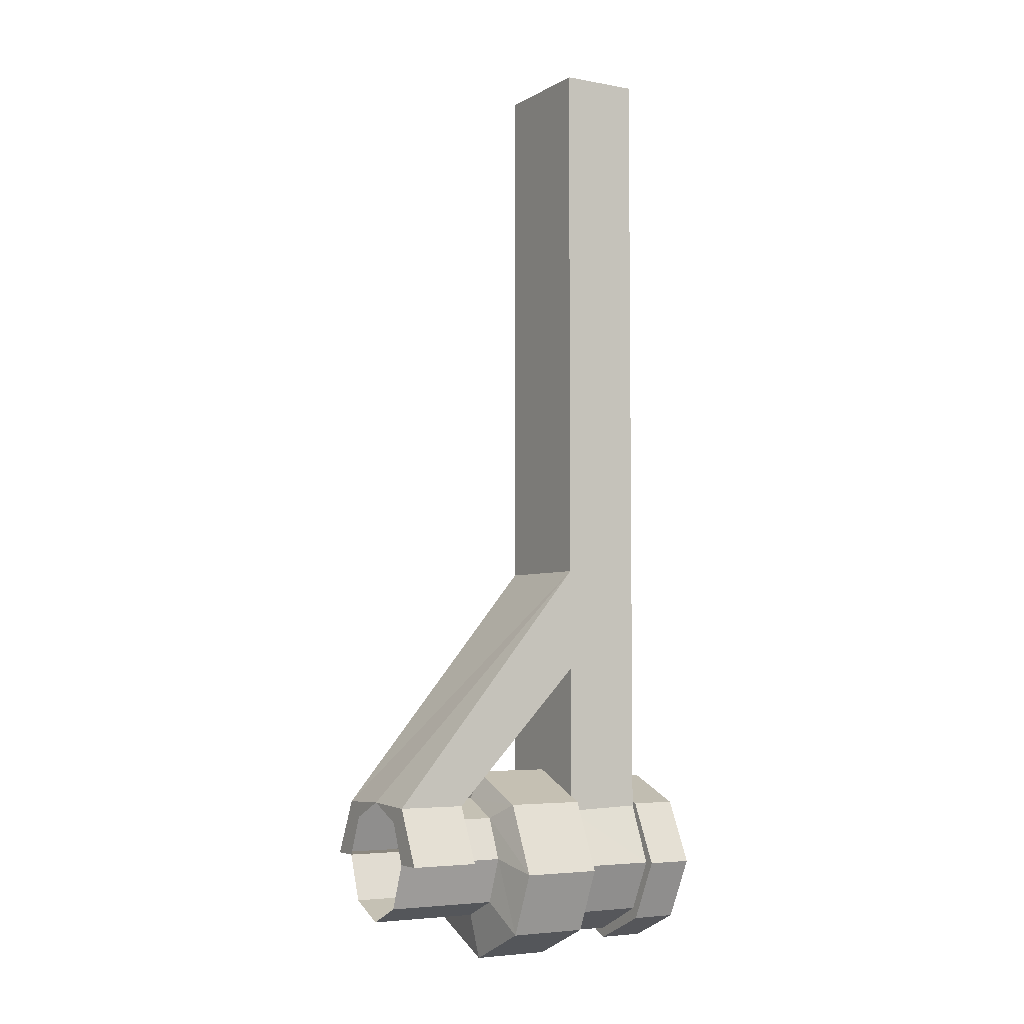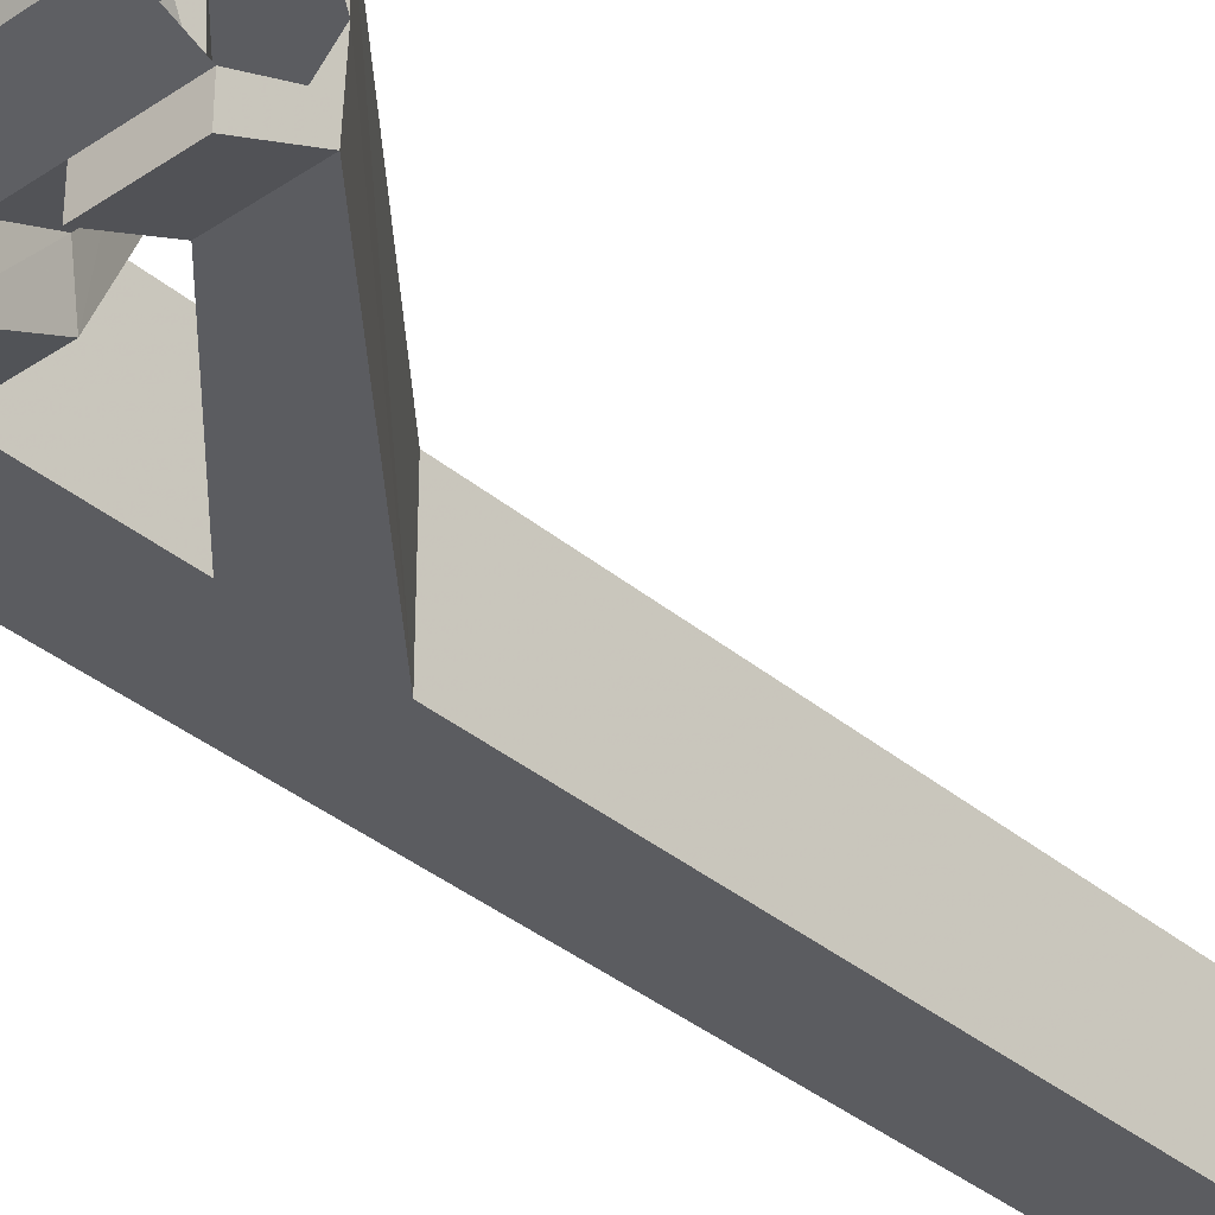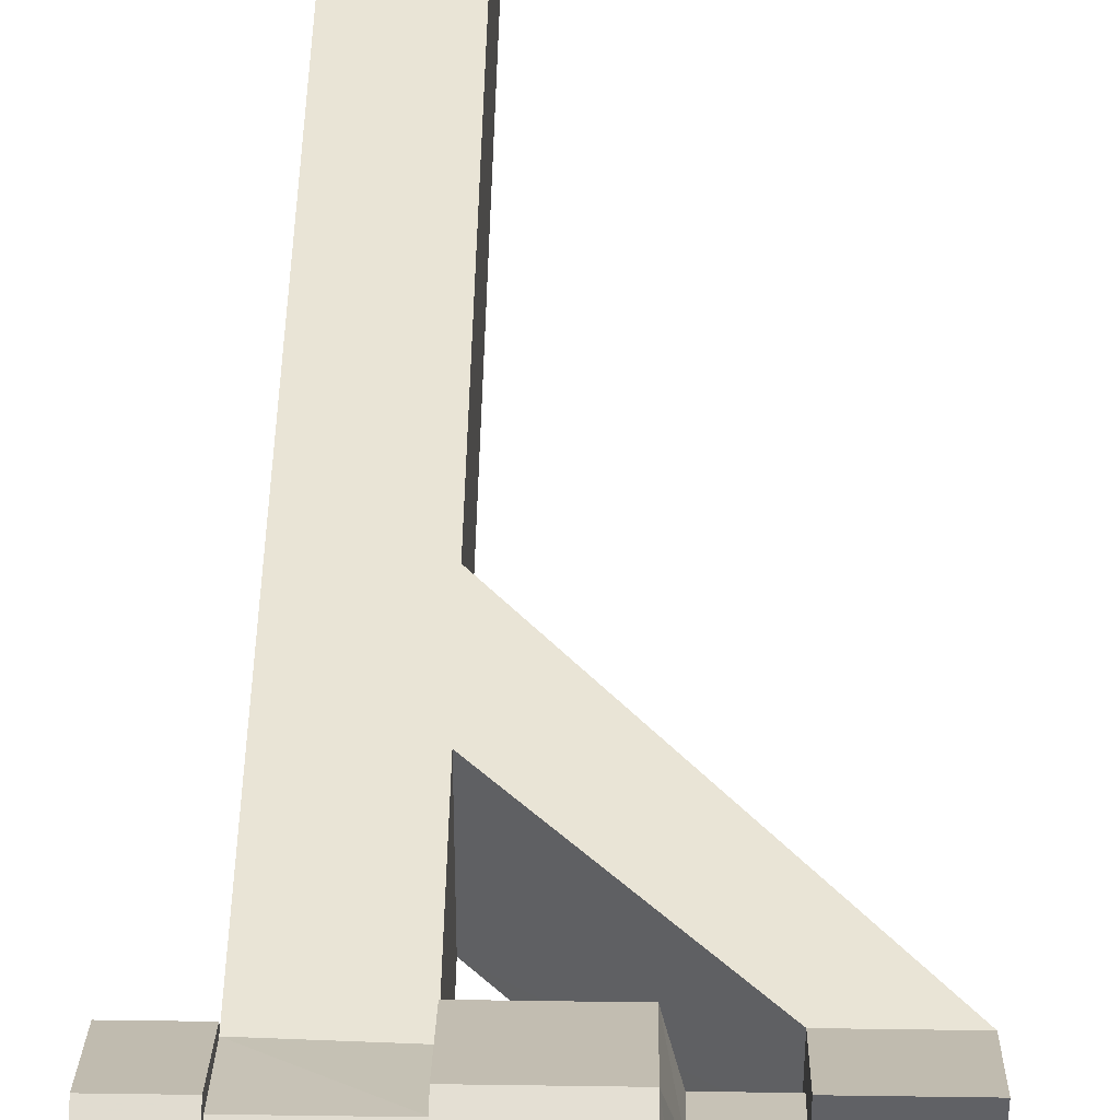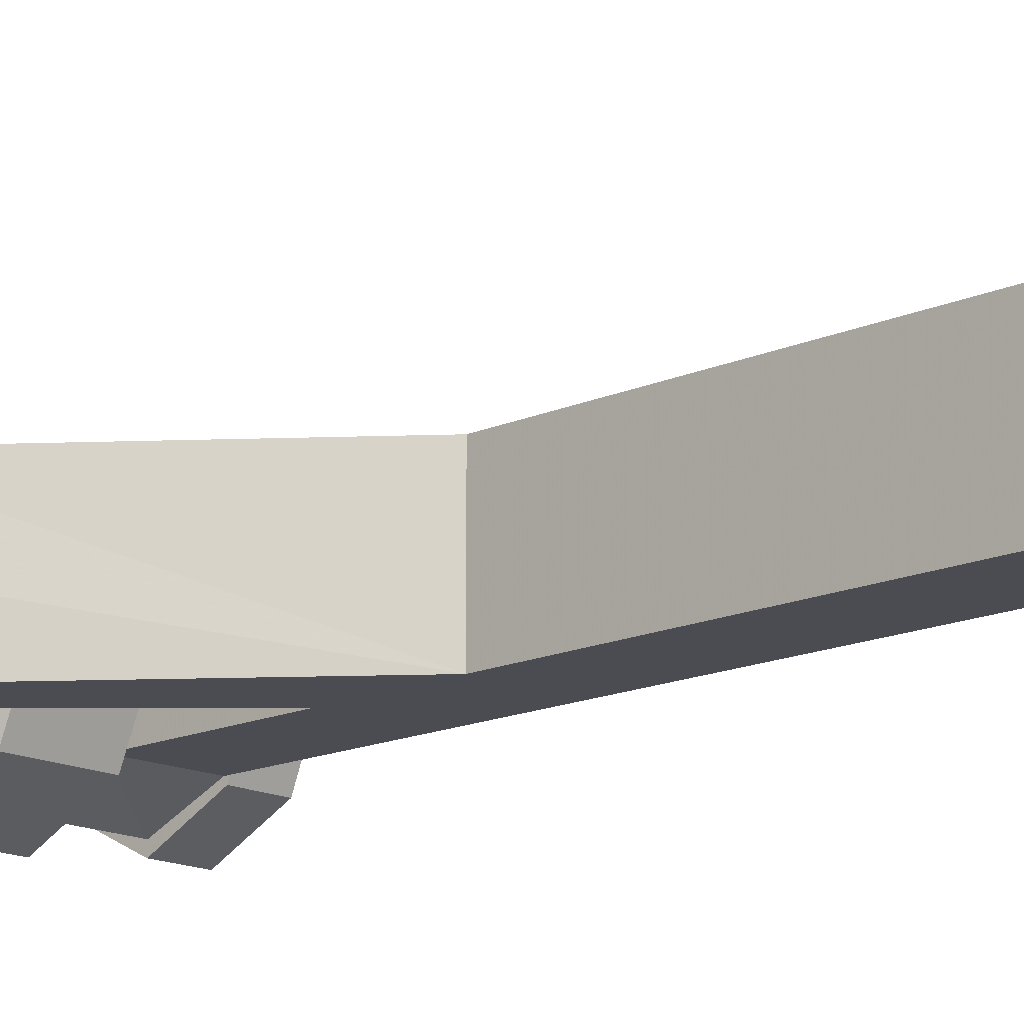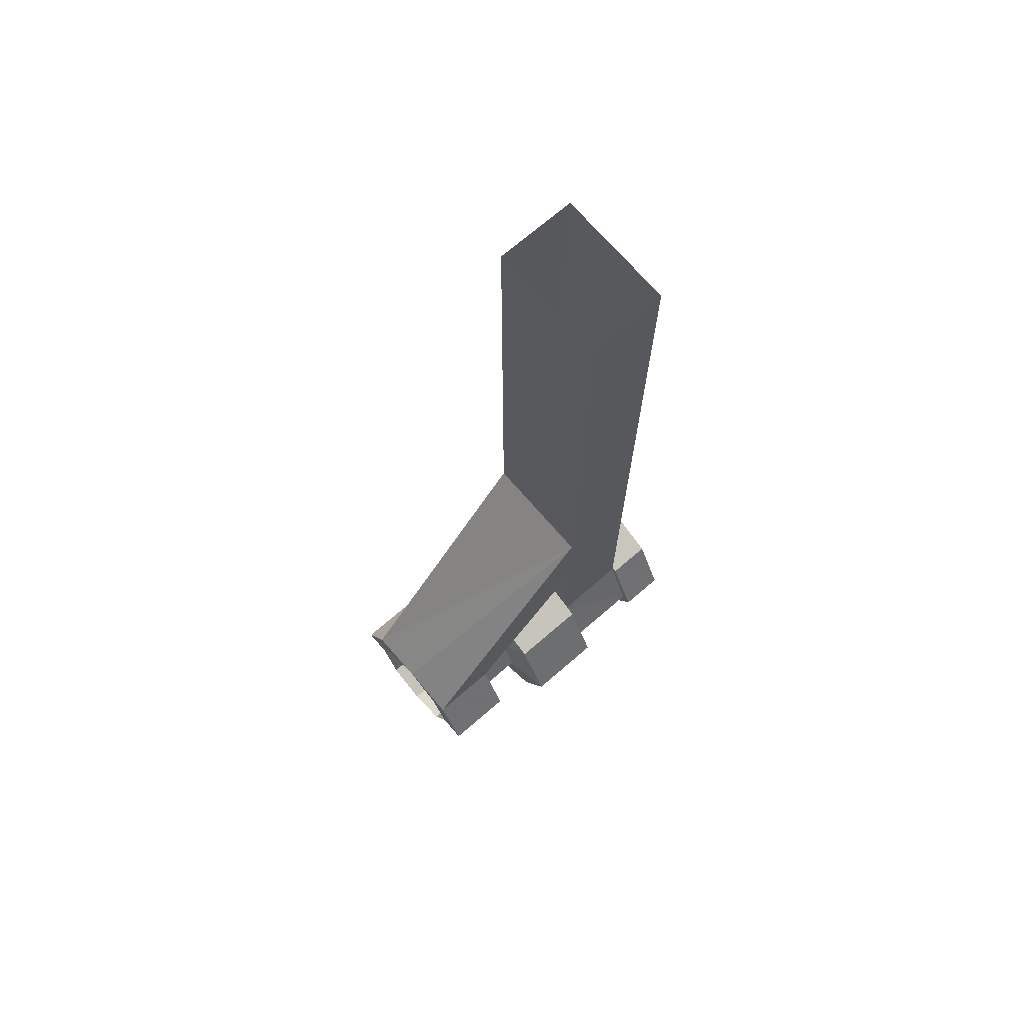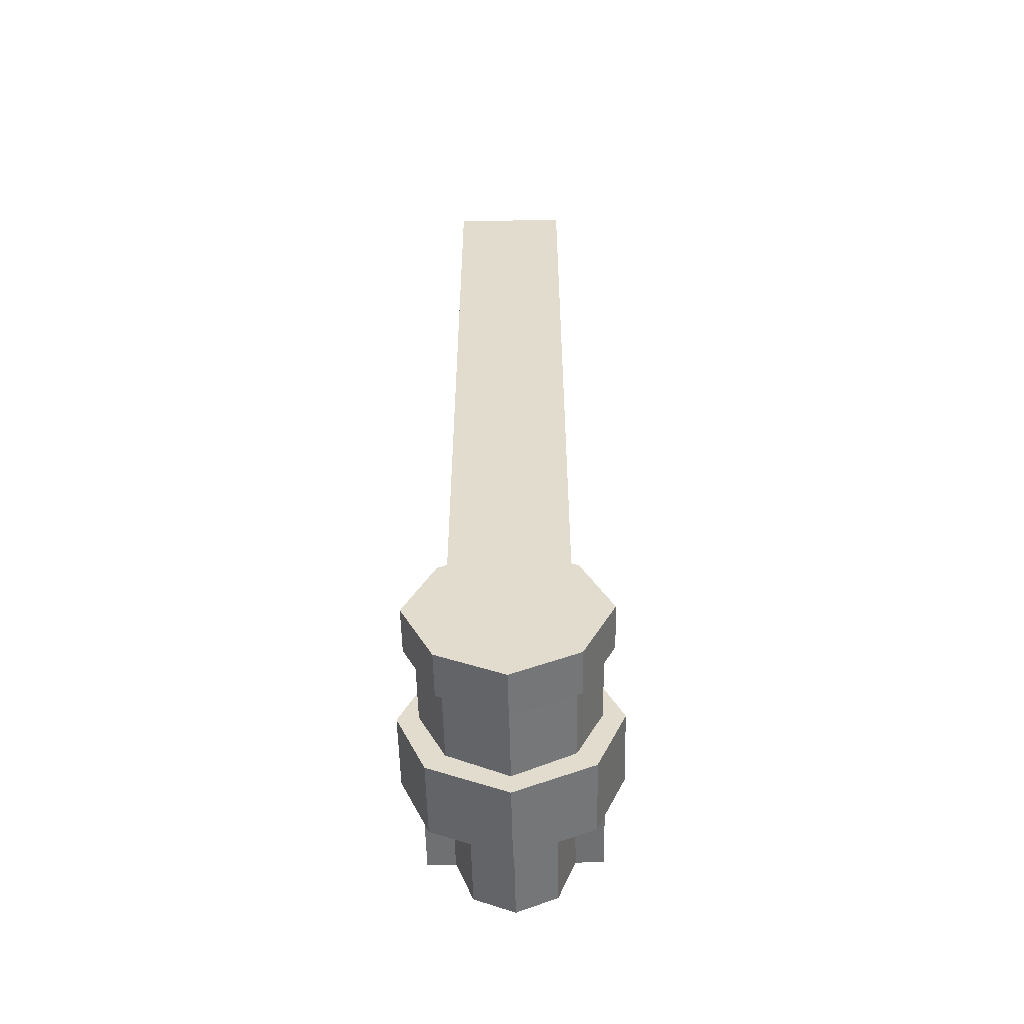
<metadata>
{"format":"obj","ext":"obj","renderer":"f3d","projection":"perspective","resolution":1024,"background":"white","views":[{"elev":-4.7,"azim":149.6,"up":"+Y"},{"elev":-35.2,"azim":42.0,"up":"+Z"},{"elev":42.7,"azim":1.0,"up":"+Z"},{"elev":-15.4,"azim":133.6,"up":"+Z"},{"elev":71.2,"azim":139.2,"up":"+Y"},{"elev":-54.8,"azim":-88.7,"up":"+Y"}]}
</metadata>
<code>
v -0.3594 0.007812 -0.1797
v -0.1172 0.007812 -0.1797
v -0.1172 -1.656 -0.1797
v -0.3594 -2.43 -0.1797
v -0.3594 0.007812 0.1797
v -0.3594 -2.359 0
v -0.3594 -2.43 0.1797
v -0.1172 -1.656 0.1797
v -0.1172 0.007812 0.1797
v 0.5 -2.406 0.1797
v 0.5 -2.398 0
v 0.5 -2.406 -0.1797
v -0.1172 -1.977 -0.1797
v -0.1172 -2.438 -0.1797
v -0.3594 -2.609 -0.2578
v -0.3594 -2.422 -0.1953
v -0.3594 -2.344 0
v -0.3594 -2.422 0.1953
v -0.3594 -2.609 0.2891
v -0.3594 -2.609 0.2578
v -0.1172 -2.609 0.2578
v -0.1172 -2.438 0.1797
v -0.1172 -1.977 0.1797
v 0.2891 -2.406 0.1797
v 0.5 -2.578 0.2656
v 0.5 -2.578 0.1797
v 0.5 -2.453 0.125
v 0.125 -2.812 -0.2344
v 0.125 -2.914 0
v -0.1172 -2.914 0
v -0.1172 -2.812 -0.2344
v 0.125 -2.617 -0.3203
v 0.1562 -2.578 -0.1797
v 0.1562 -2.719 -0.125
v 0.1562 -2.773 0
v 0.125 -2.812 0.2344
v -0.1172 -2.812 0.2344
v -0.1172 -2.852 0
v -0.1172 -2.766 -0.1797
v -0.1172 -2.609 -0.2578
v -0.1172 -2.617 -0.3203
v 0.125 -2.406 -0.2188
v 0.1562 -2.453 -0.125
v 0.2891 -2.453 -0.125
v 0.2891 -2.578 -0.1797
v 0.2891 -2.719 -0.125
v 0.2891 -2.773 0
v 0.1562 -2.719 0.125
v 0.125 -2.617 0.3203
v -0.1172 -2.617 0.3203
v -0.1172 -2.766 0.1797
v -0.3594 -2.766 0.1797
v -0.3594 -2.852 0
v -0.3594 -2.766 -0.1797
v -0.1172 -2.406 -0.2188
v 0.125 -2.312 0
v 0.1562 -2.398 0
v 0.2891 -2.398 0
v 0.2891 -2.406 -0.1797
v 0.2891 -2.578 -0.2656
v 0.5 -2.578 -0.1797
v 0.5 -2.719 -0.125
v 0.5 -2.773 0
v 0.2891 -2.719 0.125
v 0.1562 -2.578 0.1797
v 0.125 -2.406 0.2188
v -0.1172 -2.406 0.2188
v -0.3594 -2.797 0.1953
v -0.3594 -2.883 0
v -0.3594 -2.797 -0.1953
v -0.3594 -2.609 -0.2891
v -0.5 -2.609 -0.2891
v -0.5 -2.422 -0.1953
v -0.5 -2.344 0
v -0.5 -2.422 0.1953
v -0.5 -2.609 0.2891
v -0.1172 -2.312 0
v 0.1562 -2.453 0.125
v 0.2891 -2.453 0.125
v 0.5 -2.578 -0.2656
v 0.5 -2.453 -0.125
v -0.5 -2.883 0
v -0.5 -2.797 -0.1953
v -0.5 -2.797 0.1953
v 0.2891 -2.578 0.1797
v 0.2891 -2.578 0.2656
v 0.5 -2.719 0.125
v -0.1172 -2.359 0
f 1 2 3
f 1 3 4
f 1 4 5
f 5 4 6
f 5 6 7
f 5 7 8
f 5 8 9
f 9 8 2
f 2 8 3
f 3 13 4
f 4 13 14
f 4 14 15
f 7 20 21
f 7 21 22
f 7 22 23
f 7 23 8
f 38 51 52
f 38 52 53
f 38 53 39
f 39 53 54
f 39 54 40
f 40 54 15
f 40 15 14
f 51 21 20
f 51 20 52
f 88 14 13
f 88 13 22
f 22 13 23
f 3 8 10
f 3 10 11
f 3 11 12
f 3 12 13
f 4 15 16
f 4 16 17
f 4 17 6
f 6 17 18
f 6 18 7
f 7 18 19
f 7 19 20
f 8 23 24
f 8 24 10
f 10 24 25
f 10 27 11
f 28 29 30
f 28 30 31
f 28 31 32
f 28 32 33
f 28 33 34
f 28 34 29
f 29 34 35
f 29 35 36
f 29 36 37
f 29 37 30
f 30 37 38
f 30 38 39
f 30 39 31
f 31 39 40
f 31 40 41
f 31 41 32
f 32 41 42
f 32 42 43
f 32 43 33
f 35 48 36
f 36 48 49
f 36 49 50
f 36 50 37
f 37 50 51
f 37 51 38
f 40 14 41
f 41 14 55
f 41 55 42
f 42 55 56
f 42 56 57
f 42 57 43
f 48 65 49
f 49 65 66
f 49 66 67
f 49 67 50
f 50 67 21
f 50 21 51
f 52 20 68
f 52 68 69
f 52 69 53
f 53 69 70
f 53 70 54
f 54 70 71
f 54 71 15
f 15 71 16
f 16 71 72
f 16 72 73
f 16 73 17
f 17 73 74
f 17 74 18
f 18 74 75
f 18 75 19
f 19 75 76
f 19 76 68
f 19 68 20
f 56 55 77
f 56 77 66
f 56 66 78
f 56 78 57
f 57 78 79
f 57 79 58
f 58 79 24
f 58 24 23
f 58 23 13
f 58 13 59
f 59 13 12
f 59 12 60
f 60 12 80
f 70 69 82
f 70 82 83
f 70 83 71
f 71 83 72
f 72 83 82
f 72 82 73
f 73 82 74
f 74 82 75
f 75 82 76
f 76 82 84
f 76 84 68
f 68 84 69
f 69 84 82
f 66 77 67
f 67 22 21
f 66 65 78
f 24 86 25
f 10 25 26
f 10 26 27
f 33 43 44
f 33 44 45
f 34 46 35
f 35 46 47
f 35 47 48
f 43 57 58
f 43 58 44
f 44 58 59
f 44 59 45
f 45 59 60
f 45 60 61
f 46 62 47
f 47 62 63
f 47 63 64
f 47 64 48
f 60 80 61
f 61 80 81
f 81 80 12
f 81 12 11
f 78 65 85
f 78 85 79
f 79 85 86
f 79 86 24
f 25 86 85
f 25 85 26
f 87 64 63
f 33 45 34
f 34 45 46
f 45 61 46
f 46 61 62
f 48 64 65
f 26 85 87
f 87 85 64
f 65 64 85

</code>
